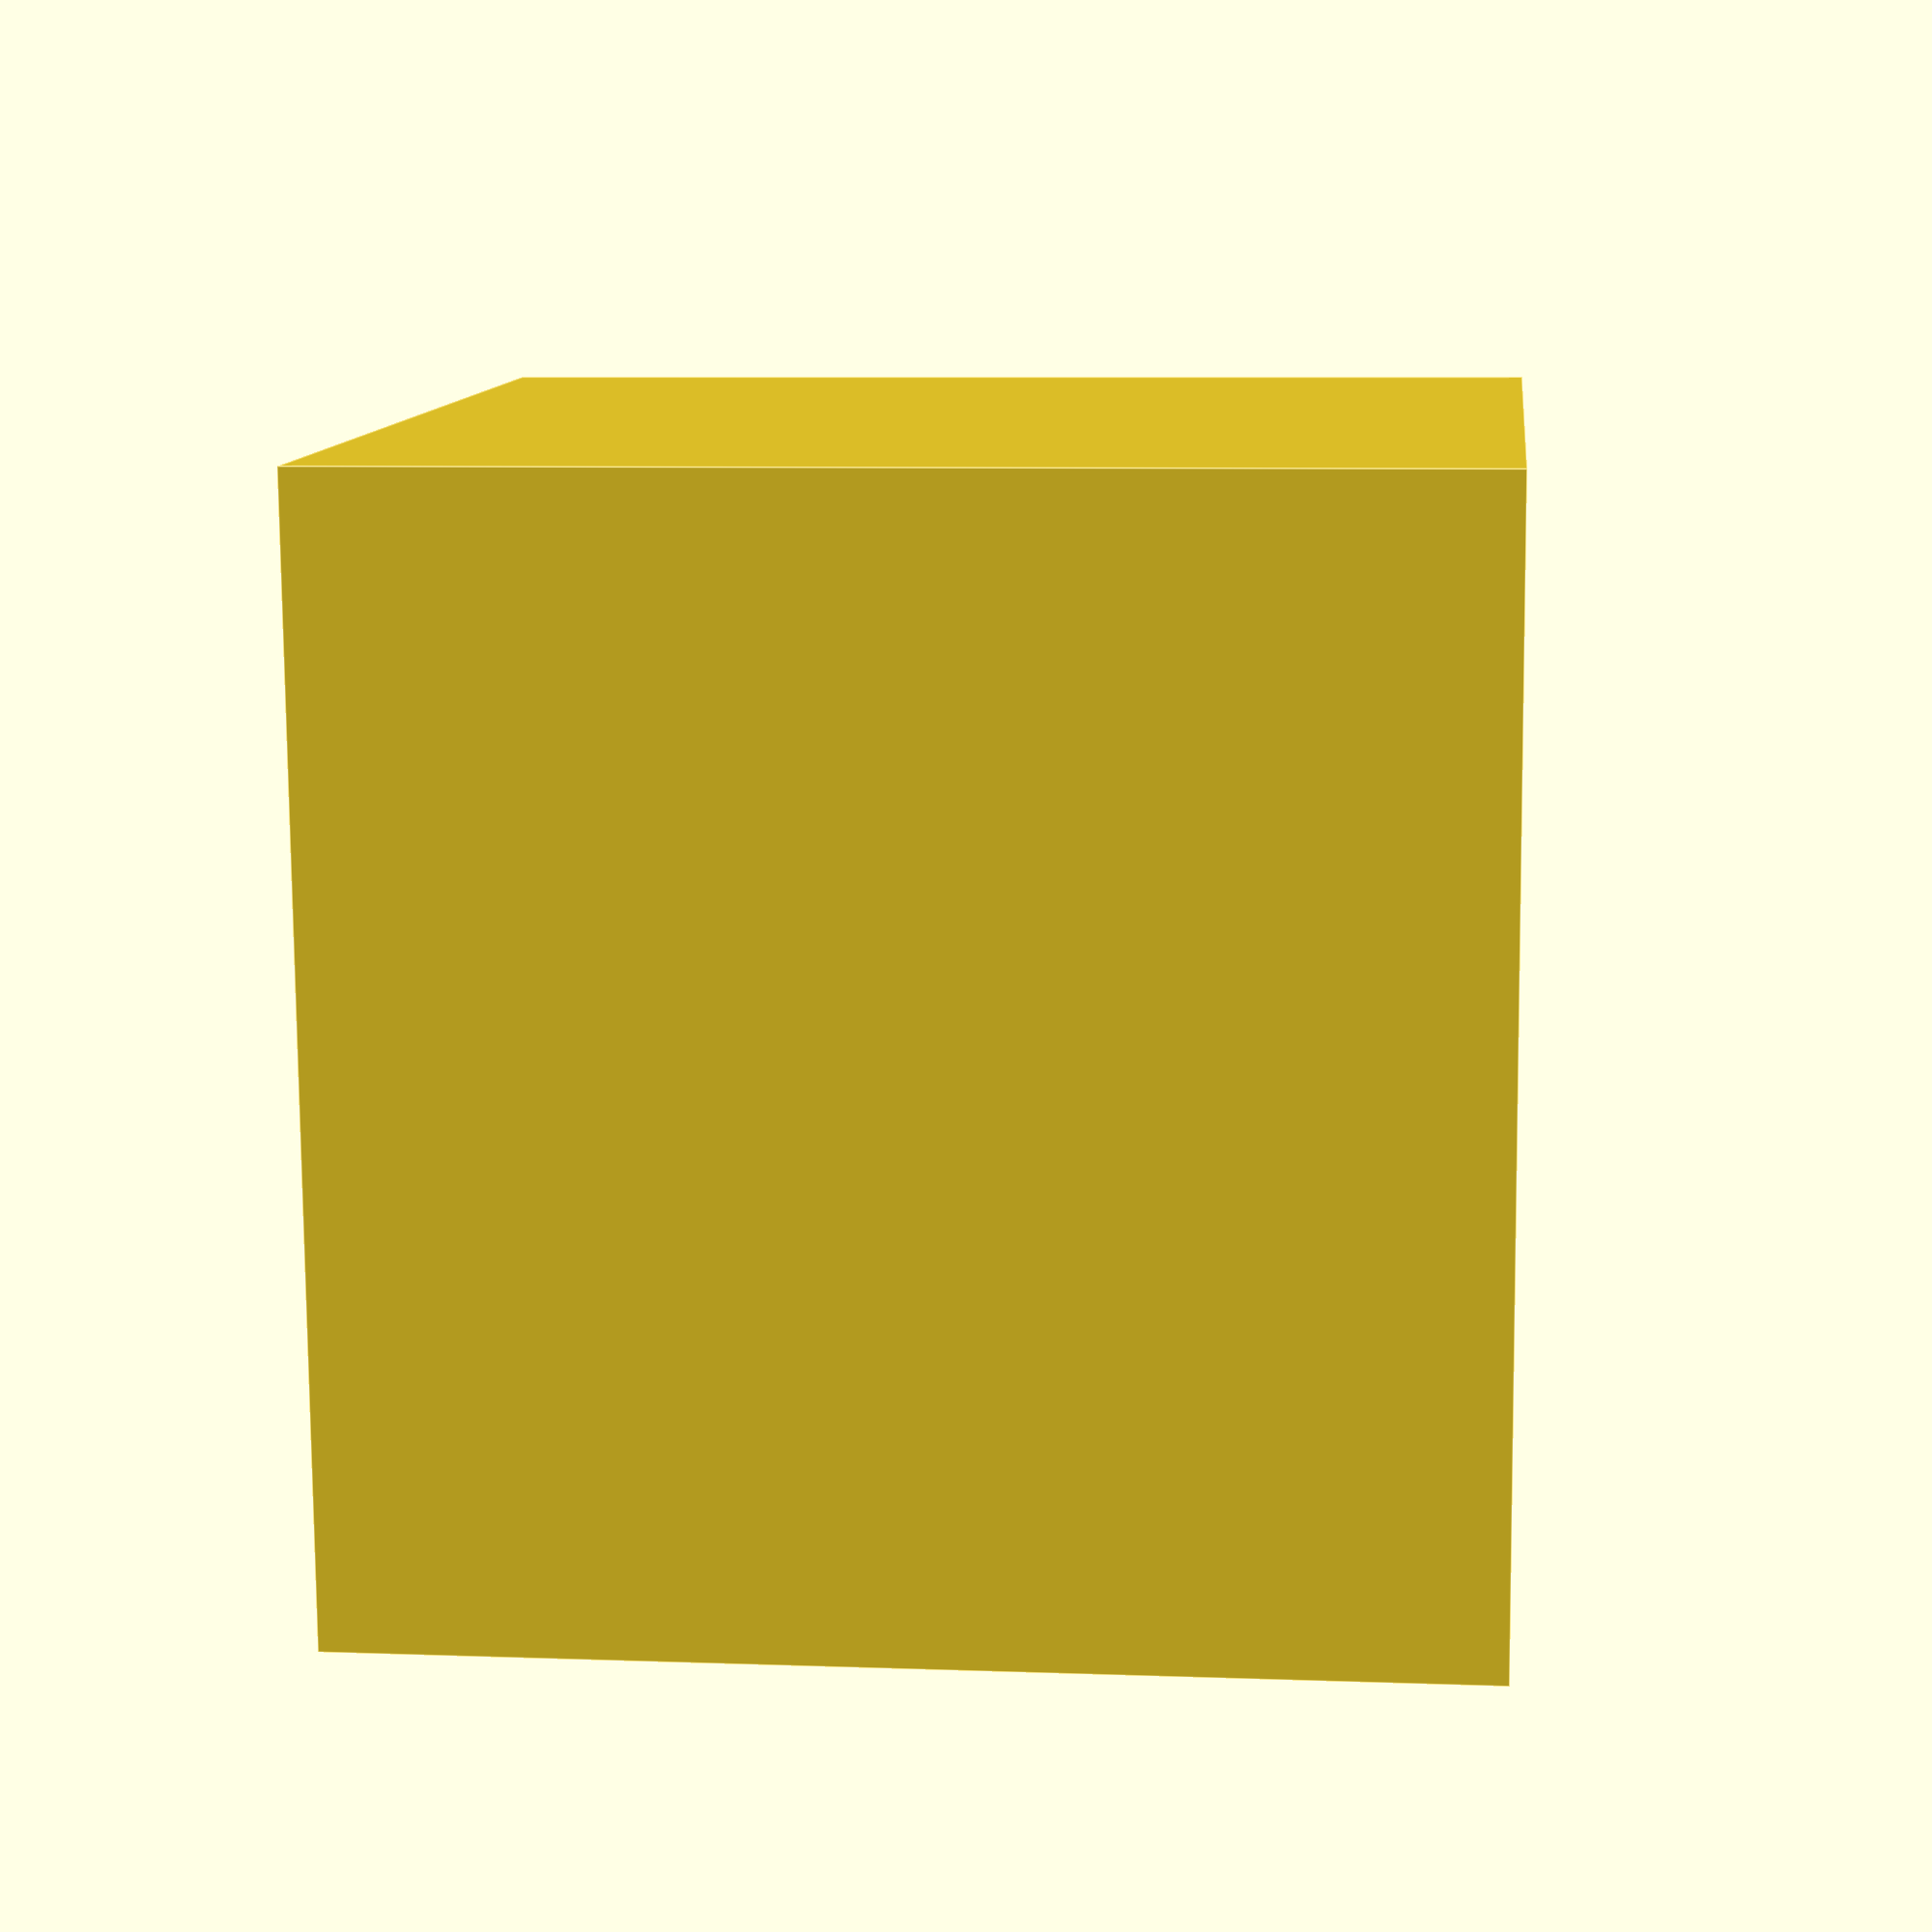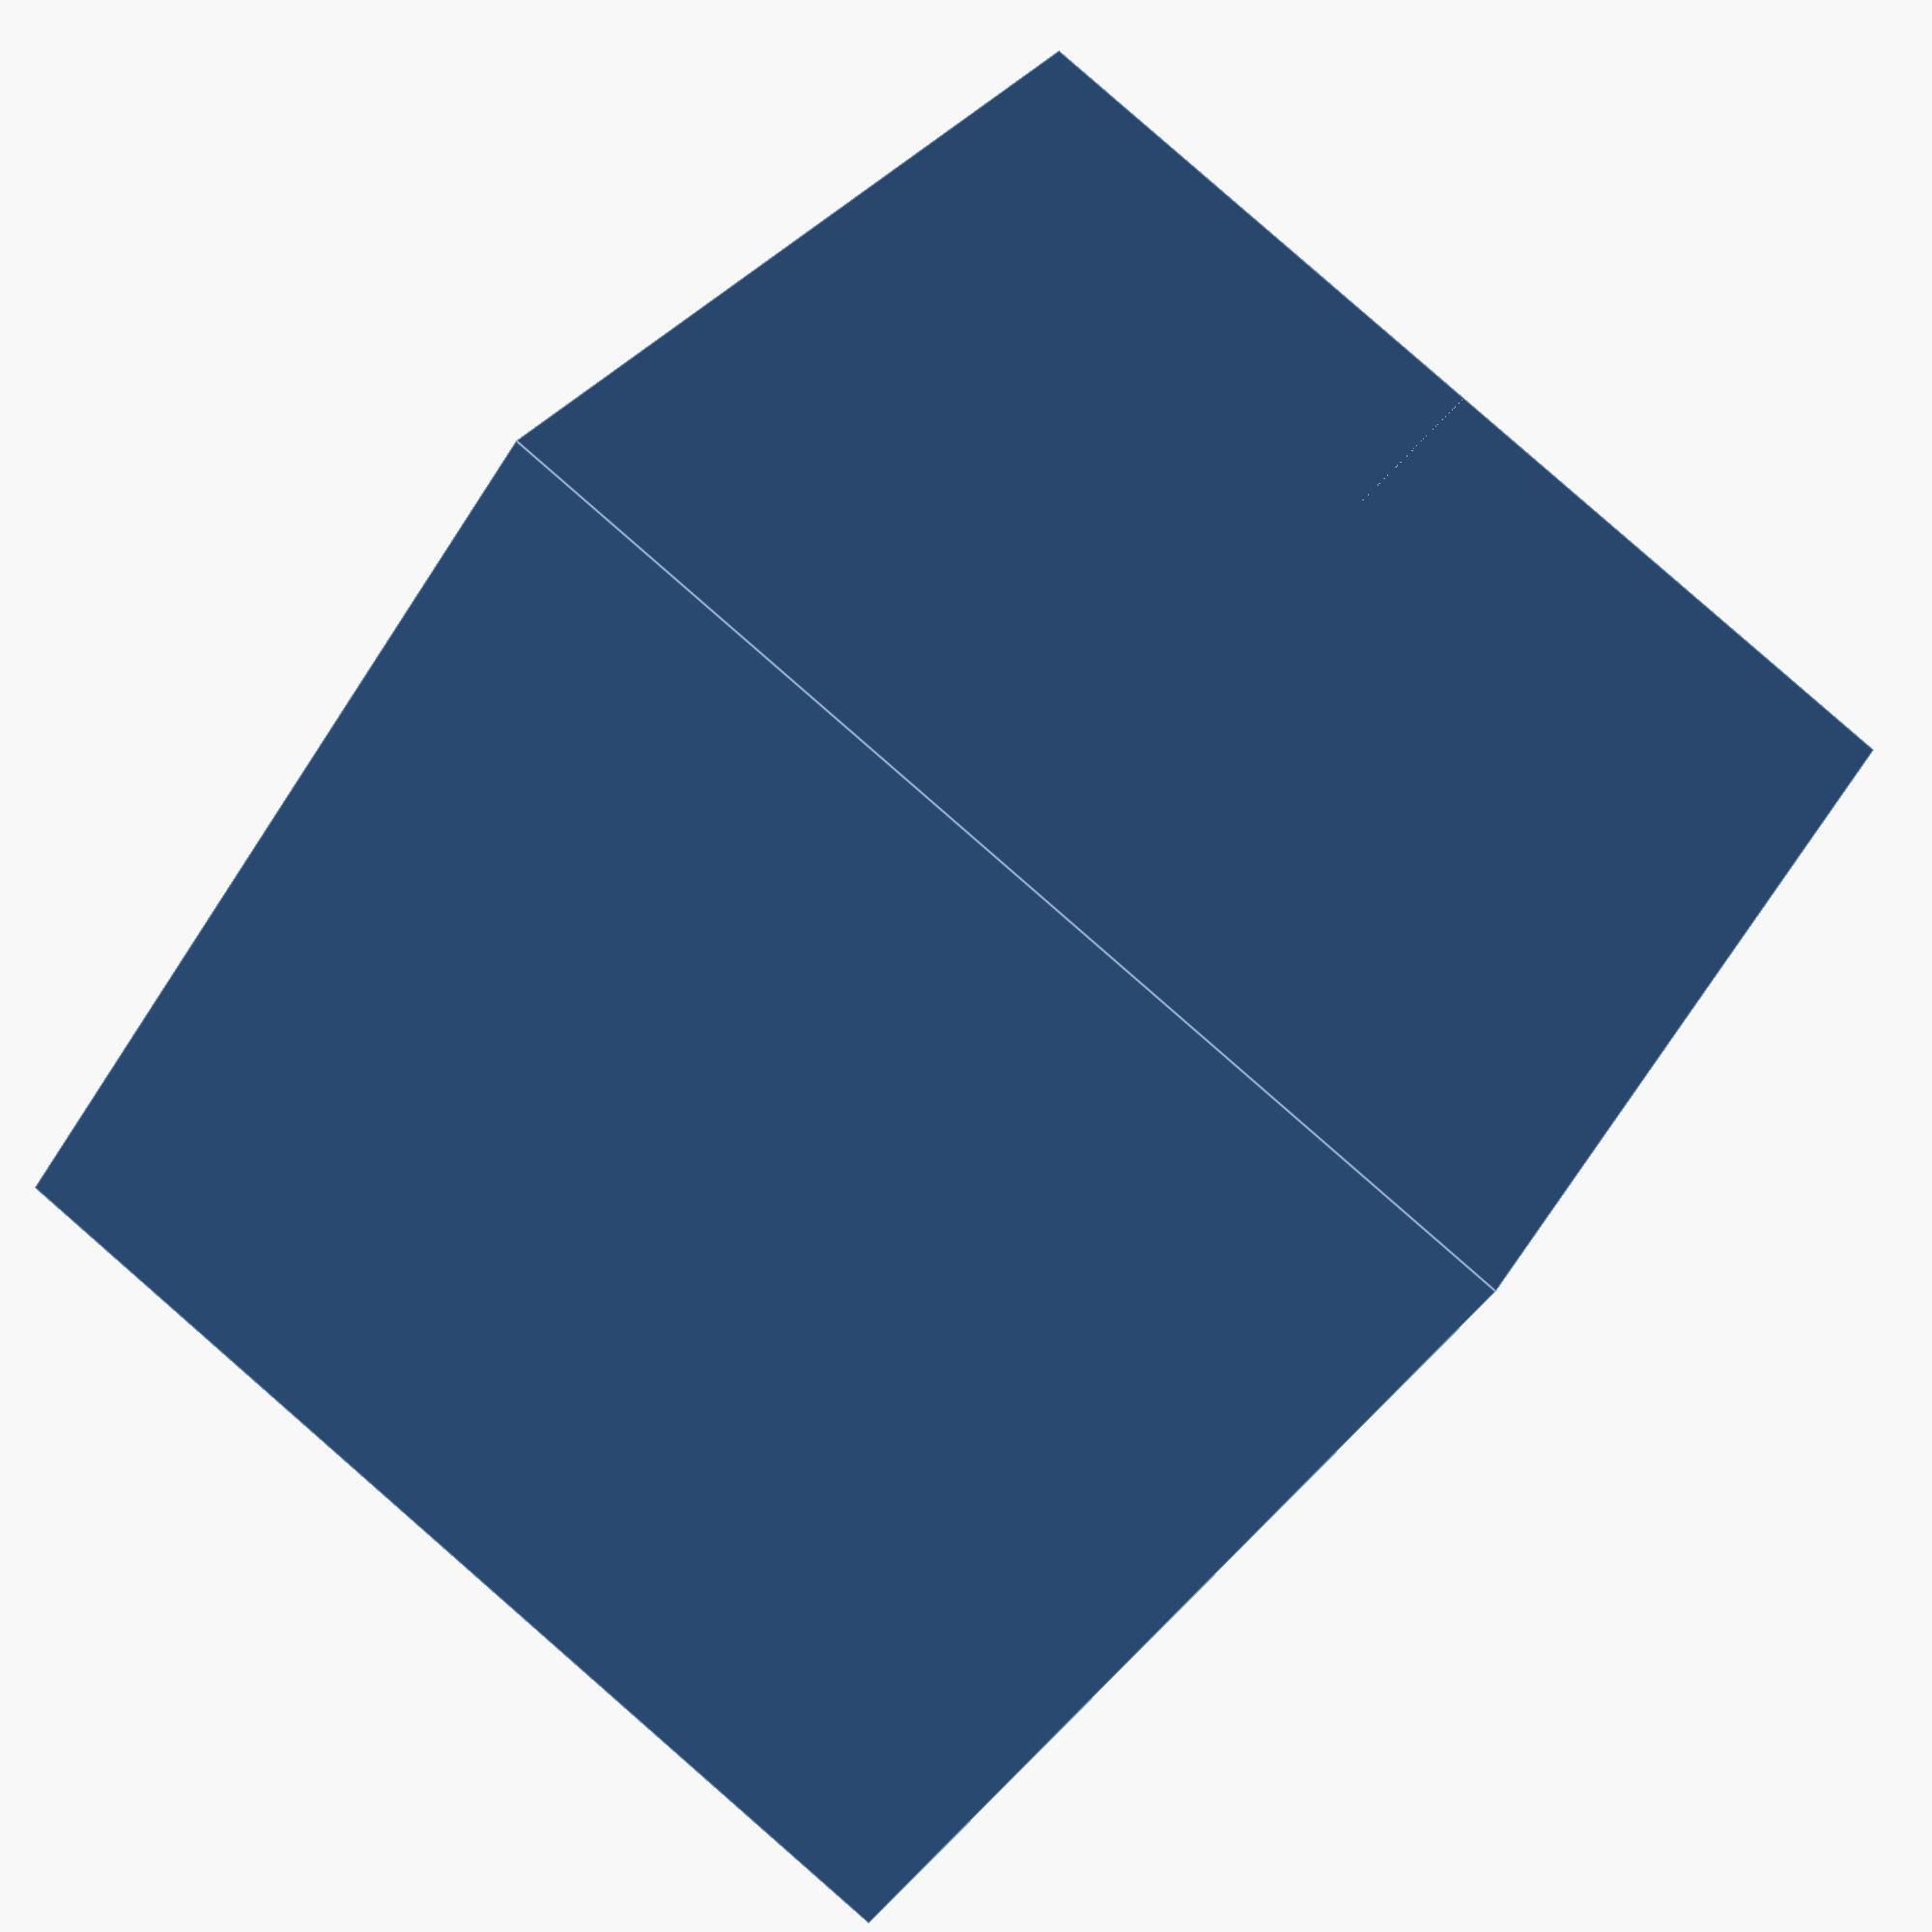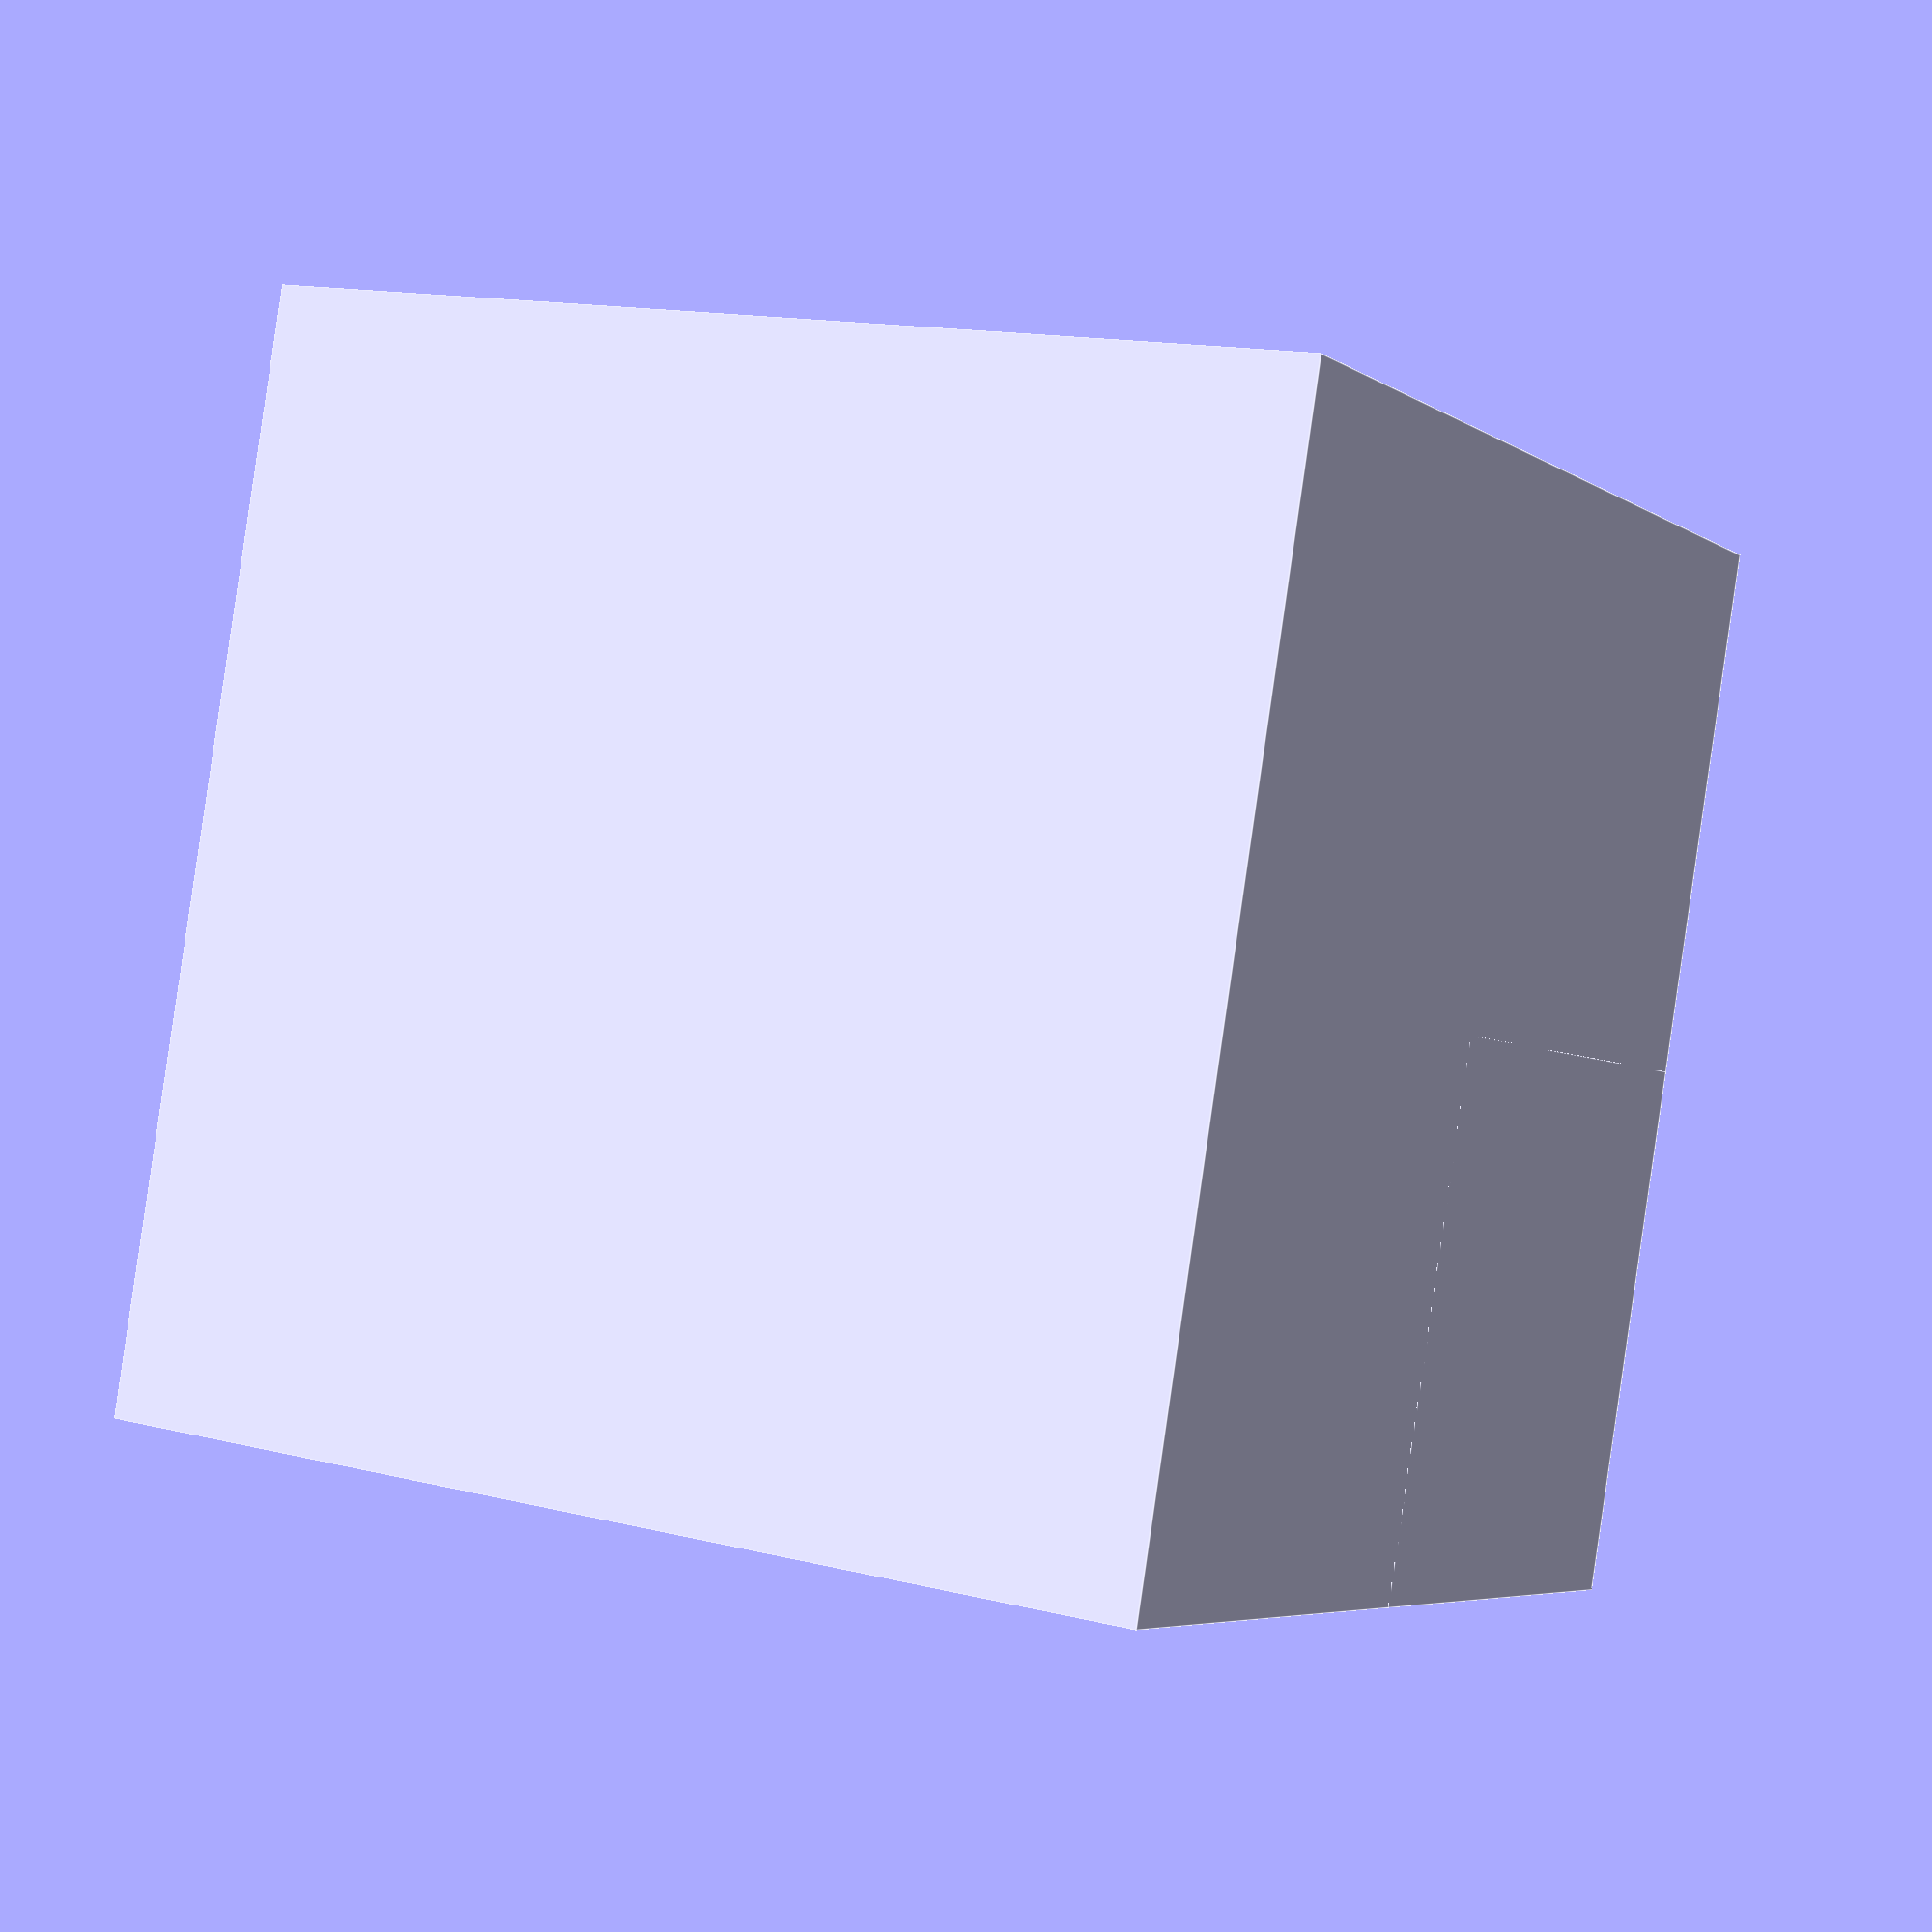
<openscad>
module foo() {
    for (i=[0:$children-1]) {
	children(i);
    }
}

foo() {
    cube(1);
    echo("hello");
    cube(2);
}

</openscad>
<views>
elev=173.0 azim=86.0 roll=263.8 proj=p view=edges
elev=224.2 azim=330.0 roll=29.5 proj=p view=edges
elev=345.8 azim=342.8 roll=119.2 proj=p view=edges
</views>
